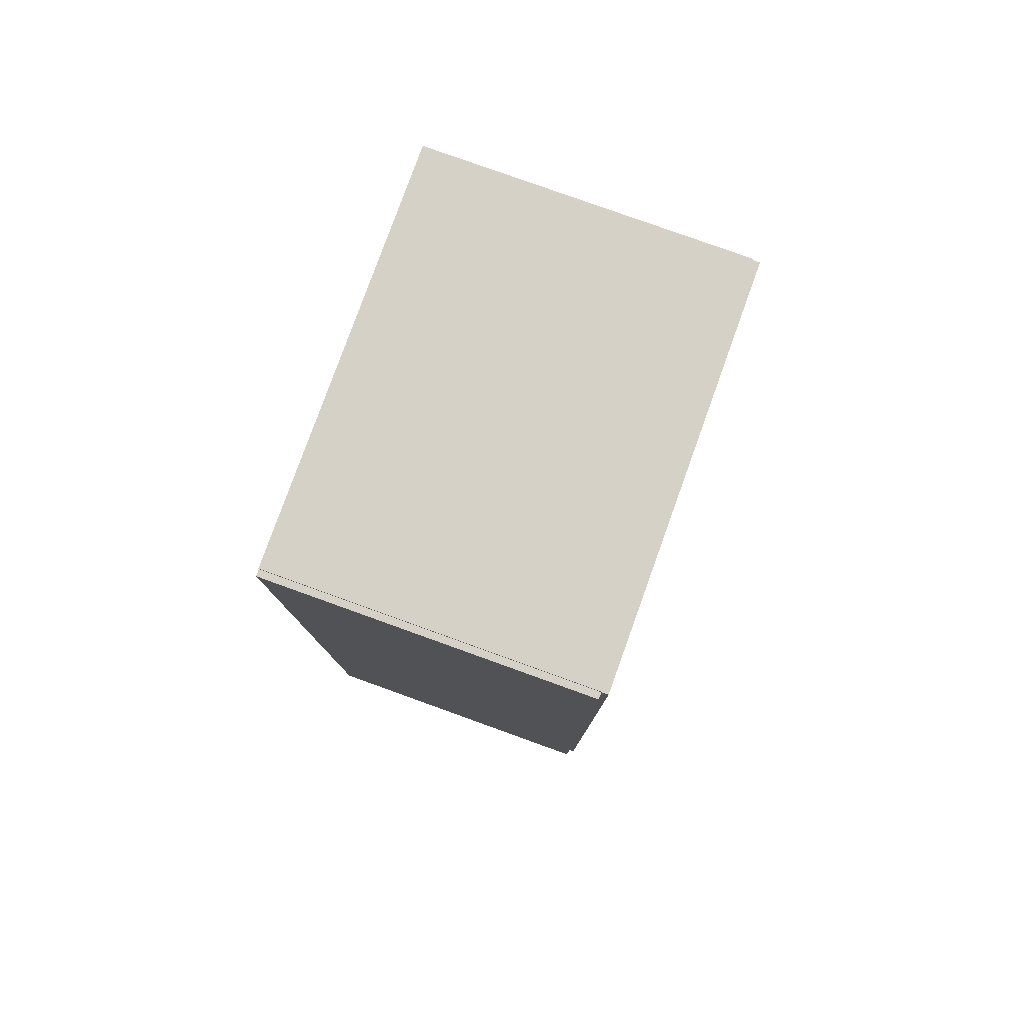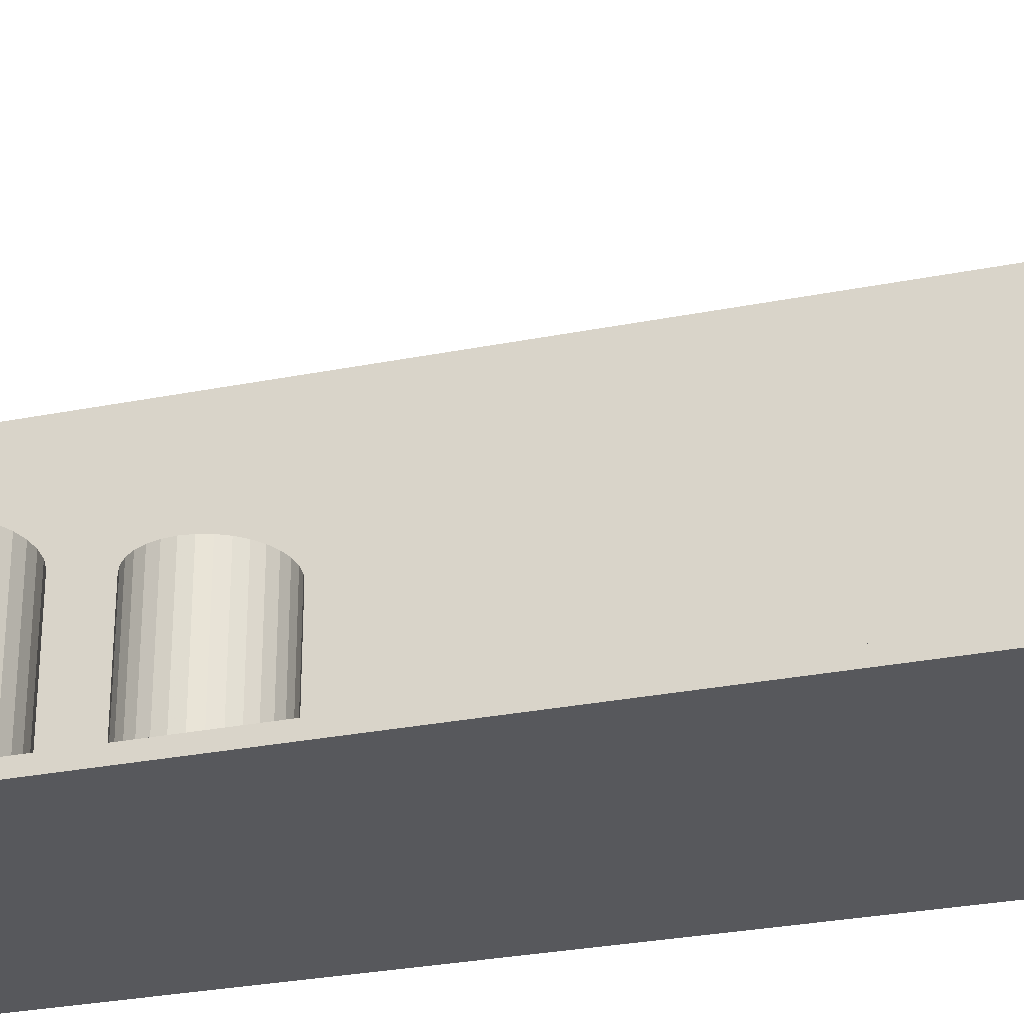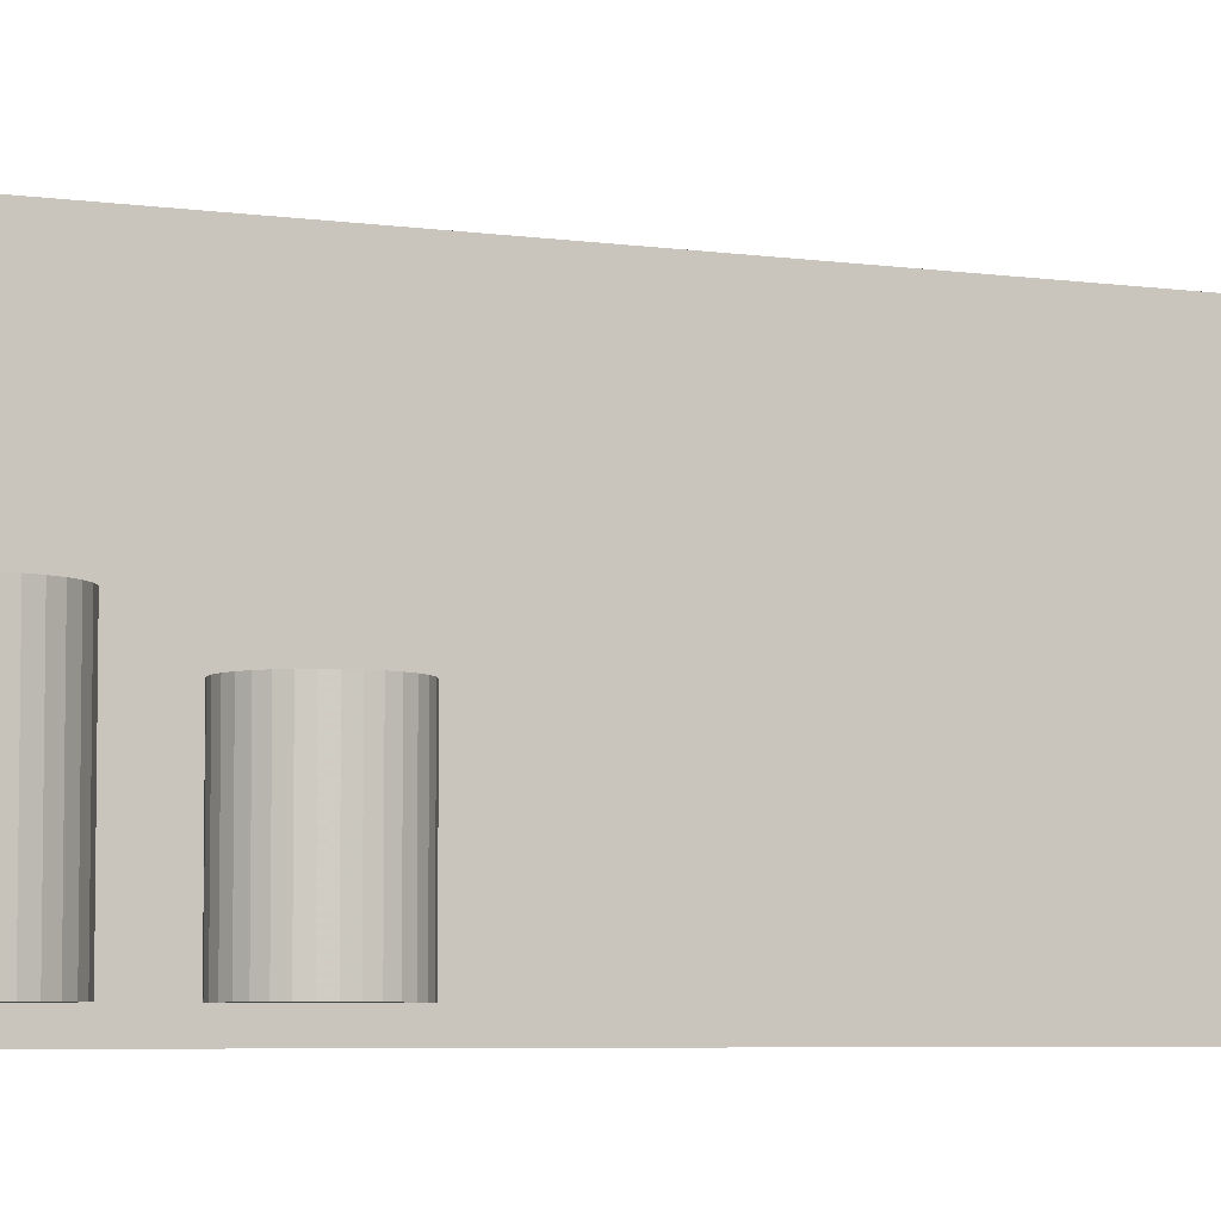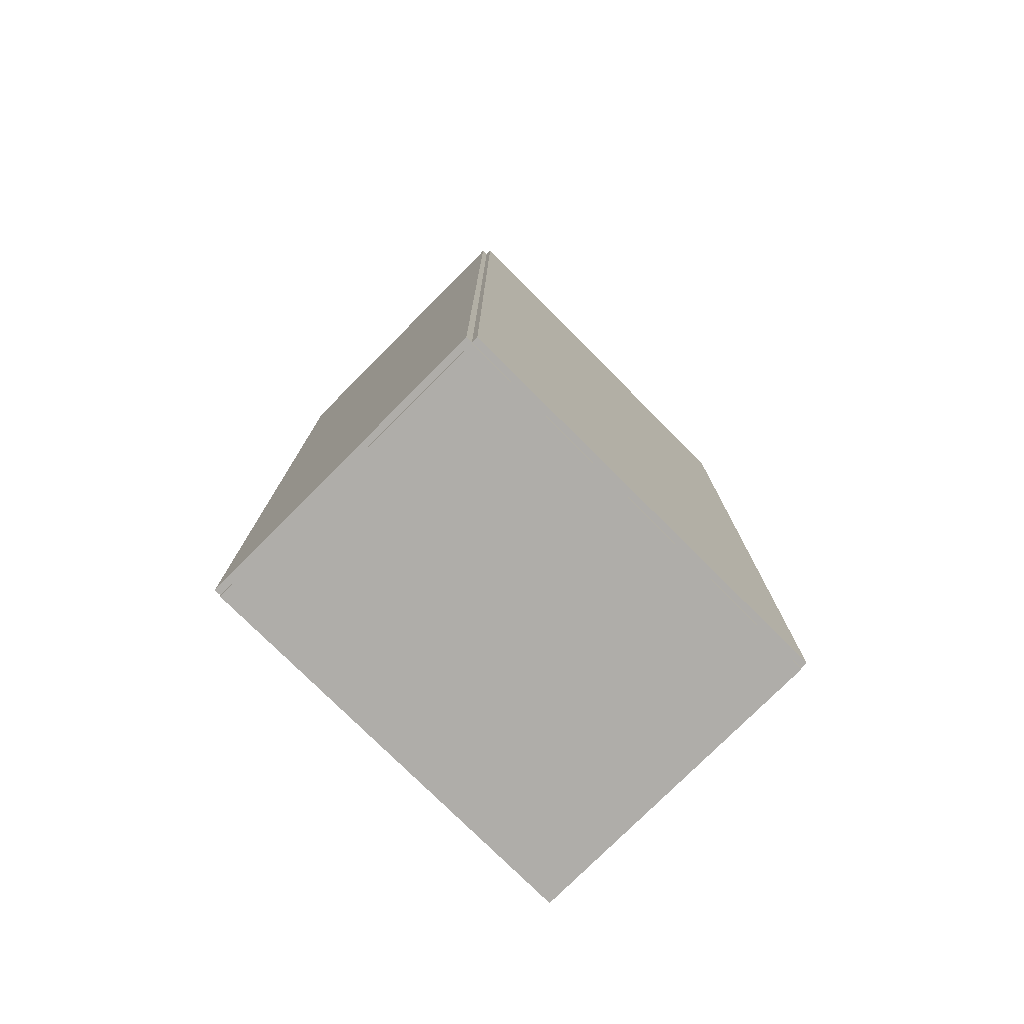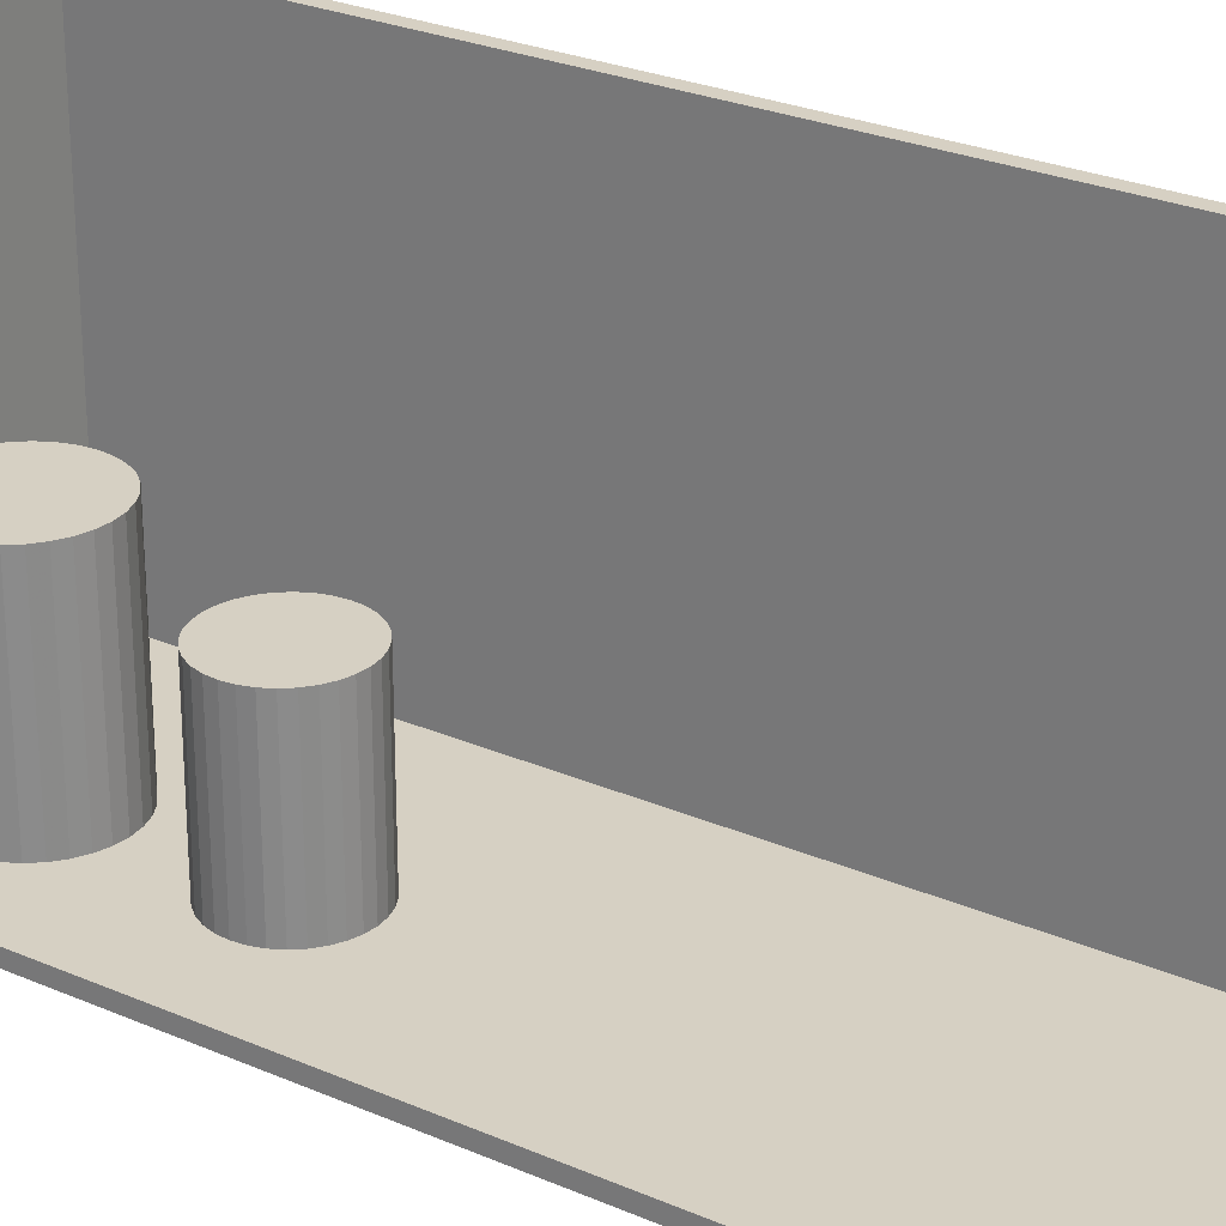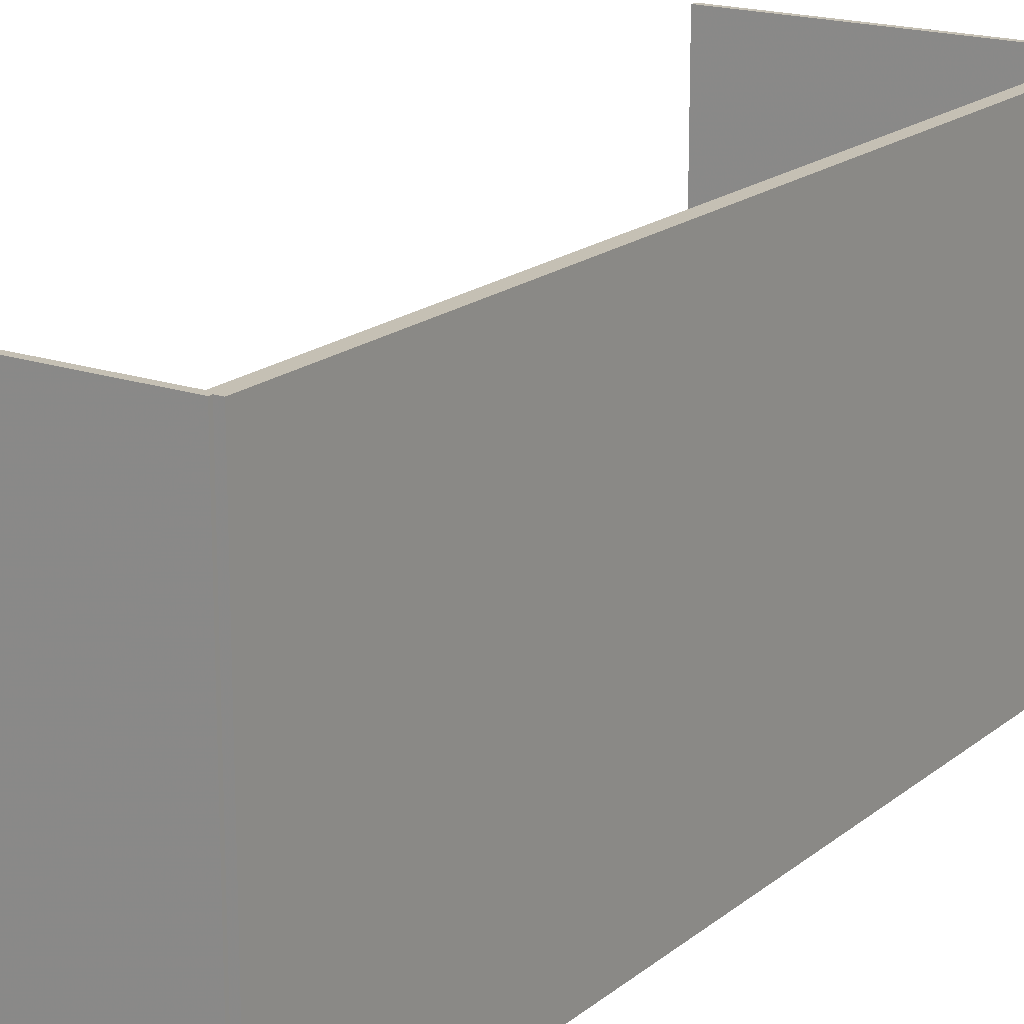
<metadata>
{"format":"obj","ext":"obj","renderer":"f3d","projection":"perspective","resolution":1024,"background":"white","views":[{"elev":79.6,"azim":-160.2,"up":"+Y"},{"elev":-28.8,"azim":106.6,"up":"+Z"},{"elev":-5.5,"azim":65.8,"up":"+Z"},{"elev":-77.4,"azim":-134.9,"up":"+Y"},{"elev":26.5,"azim":124.3,"up":"+Z"},{"elev":18.2,"azim":-146.3,"up":"+Z"}]}
</metadata>
<code>
v -0.0719 -0.212 -0.00304
v -0.0719 -0.212 0.00304
v -0.0719 0.212 -0.00304
v -0.0719 0.212 0.00304
v 0.0719 -0.212 -0.00304
v 0.0719 -0.212 0.00304
v 0.0719 0.212 -0.00304
v 0.0719 0.212 0.00304
v -0.06886 -0.212 0
v -0.07494 -0.212 0
v -0.06886 0.212 0
v -0.07494 0.212 0
v -0.06886 -0.212 0.1875
v -0.07494 -0.212 0.1875
v -0.06886 0.212 0.1875
v -0.07494 0.212 0.1875
v -0.0719 0.2104 0.1875
v -0.0719 0.2135 0.1875
v -0.0719 0.2104 0
v -0.0719 0.2135 0
v 0.0719 0.2104 0.1875
v 0.0719 0.2135 0.1875
v 0.0719 0.2104 0
v 0.0719 0.2135 0
v -0.0719 -0.2104 0
v -0.0719 -0.2135 0
v -0.0719 -0.2104 0.1875
v -0.0719 -0.2135 0.1875
v 0.0719 -0.2104 0
v 0.0719 -0.2135 0
v 0.0719 -0.2104 0.1875
v 0.0719 -0.2135 0.1875
v 0.01985 -0.1541 0.006079
v 0.04877 -0.1541 0.006079
v 0.04877 -0.1541 0.08939
v 0.01985 -0.1541 0.08939
v 0.04822 -0.1484 0.006079
v 0.04822 -0.1484 0.08939
v 0.04657 -0.143 0.006079
v 0.04657 -0.143 0.08939
v 0.0439 -0.138 0.006079
v 0.0439 -0.138 0.08939
v 0.0403 -0.1336 0.006079
v 0.0403 -0.1336 0.08939
v 0.03592 -0.13 0.006079
v 0.03592 -0.13 0.08939
v 0.03092 -0.1273 0.006079
v 0.03092 -0.1273 0.08939
v 0.02549 -0.1257 0.006079
v 0.02549 -0.1257 0.08939
v 0.01985 -0.1251 0.006079
v 0.01985 -0.1251 0.08939
v 0.01421 -0.1257 0.006079
v 0.01421 -0.1257 0.08939
v 0.008785 -0.1273 0.006079
v 0.008785 -0.1273 0.08939
v 0.003786 -0.13 0.006079
v 0.003786 -0.13 0.08939
v -0.0005965 -0.1336 0.006079
v -0.0005965 -0.1336 0.08939
v -0.004193 -0.138 0.006079
v -0.004193 -0.138 0.08939
v -0.006865 -0.143 0.006079
v -0.006865 -0.143 0.08939
v -0.008511 -0.1484 0.006079
v -0.008511 -0.1484 0.08939
v -0.009067 -0.1541 0.006079
v -0.009067 -0.1541 0.08939
v -0.008511 -0.1597 0.006079
v -0.008511 -0.1597 0.08939
v -0.006865 -0.1651 0.006079
v -0.006865 -0.1651 0.08939
v -0.004193 -0.1701 0.006079
v -0.004193 -0.1701 0.08939
v -0.0005965 -0.1745 0.006079
v -0.0005965 -0.1745 0.08939
v 0.003786 -0.1781 0.006079
v 0.003786 -0.1781 0.08939
v 0.008785 -0.1808 0.006079
v 0.008785 -0.1808 0.08939
v 0.01421 -0.1824 0.006079
v 0.01421 -0.1824 0.08939
v 0.01985 -0.183 0.006079
v 0.01985 -0.183 0.08939
v 0.02549 -0.1824 0.006079
v 0.02549 -0.1824 0.08939
v 0.03092 -0.1808 0.006079
v 0.03092 -0.1808 0.08939
v 0.03592 -0.1781 0.006079
v 0.03592 -0.1781 0.08939
v 0.0403 -0.1745 0.006079
v 0.0403 -0.1745 0.08939
v 0.0439 -0.1701 0.006079
v 0.0439 -0.1701 0.08939
v 0.04657 -0.1651 0.006079
v 0.04657 -0.1651 0.08939
v 0.04822 -0.1597 0.006079
v 0.04822 -0.1597 0.08939
v 0.01974 -0.07527 0.006079
v 0.04396 -0.07527 0.006079
v 0.04396 -0.07527 0.07325
v 0.01974 -0.07527 0.07325
v 0.0435 -0.07055 0.006079
v 0.0435 -0.07055 0.07325
v 0.04212 -0.066 0.006079
v 0.04212 -0.066 0.07325
v 0.03988 -0.06182 0.006079
v 0.03988 -0.06182 0.07325
v 0.03687 -0.05815 0.006079
v 0.03687 -0.05815 0.07325
v 0.0332 -0.05513 0.006079
v 0.0332 -0.05513 0.07325
v 0.02901 -0.0529 0.006079
v 0.02901 -0.0529 0.07325
v 0.02446 -0.05152 0.006079
v 0.02446 -0.05152 0.07325
v 0.01974 -0.05105 0.006079
v 0.01974 -0.05105 0.07325
v 0.01501 -0.05152 0.006079
v 0.01501 -0.05152 0.07325
v 0.01047 -0.0529 0.006079
v 0.01047 -0.0529 0.07325
v 0.006282 -0.05513 0.006079
v 0.006282 -0.05513 0.07325
v 0.002612 -0.05815 0.006079
v 0.002612 -0.05815 0.07325
v -0.0004005 -0.06182 0.006079
v -0.0004005 -0.06182 0.07325
v -0.002639 -0.066 0.006079
v -0.002639 -0.066 0.07325
v -0.004017 -0.07055 0.006079
v -0.004017 -0.07055 0.07325
v -0.004483 -0.07527 0.006079
v -0.004483 -0.07527 0.07325
v -0.004017 -0.08 0.006079
v -0.004017 -0.08 0.07325
v -0.002639 -0.08454 0.006079
v -0.002639 -0.08454 0.07325
v -0.0004005 -0.08873 0.006079
v -0.0004005 -0.08873 0.07325
v 0.002612 -0.0924 0.006079
v 0.002612 -0.0924 0.07325
v 0.006282 -0.09541 0.006079
v 0.006282 -0.09541 0.07325
v 0.01047 -0.09765 0.006079
v 0.01047 -0.09765 0.07325
v 0.01501 -0.09903 0.006079
v 0.01501 -0.09903 0.07325
v 0.01974 -0.09949 0.006079
v 0.01974 -0.09949 0.07325
v 0.02446 -0.09903 0.006079
v 0.02446 -0.09903 0.07325
v 0.02901 -0.09765 0.006079
v 0.02901 -0.09765 0.07325
v 0.0332 -0.09541 0.006079
v 0.0332 -0.09541 0.07325
v 0.03687 -0.0924 0.006079
v 0.03687 -0.0924 0.07325
v 0.03988 -0.08873 0.006079
v 0.03988 -0.08873 0.07325
v 0.04212 -0.08454 0.006079
v 0.04212 -0.08454 0.07325
v 0.0435 -0.08 0.006079
v 0.0435 -0.08 0.07325
f 2 4 1
f 5 2 1
f 1 4 3
f 3 5 1
f 2 8 4
f 6 2 5
f 6 8 2
f 4 8 3
f 7 5 3
f 3 8 7
f 7 6 5
f 8 6 7
f 10 12 9
f 13 10 9
f 9 12 11
f 11 13 9
f 10 16 12
f 14 10 13
f 14 16 10
f 12 16 11
f 15 13 11
f 11 16 15
f 15 14 13
f 16 14 15
f 18 20 17
f 21 18 17
f 17 20 19
f 19 21 17
f 18 24 20
f 22 18 21
f 22 24 18
f 20 24 19
f 23 21 19
f 19 24 23
f 23 22 21
f 24 22 23
f 26 28 25
f 29 26 25
f 25 28 27
f 27 29 25
f 26 32 28
f 30 26 29
f 30 32 26
f 28 32 27
f 31 29 27
f 27 32 31
f 31 30 29
f 32 30 31
f 34 33 37
f 34 37 35
f 35 37 38
f 35 38 36
f 37 33 39
f 37 39 38
f 38 39 40
f 38 40 36
f 39 33 41
f 39 41 40
f 40 41 42
f 40 42 36
f 41 33 43
f 41 43 42
f 42 43 44
f 42 44 36
f 43 33 45
f 43 45 44
f 44 45 46
f 44 46 36
f 45 33 47
f 45 47 46
f 46 47 48
f 46 48 36
f 47 33 49
f 47 49 48
f 48 49 50
f 48 50 36
f 49 33 51
f 49 51 50
f 50 51 52
f 50 52 36
f 51 33 53
f 51 53 52
f 52 53 54
f 52 54 36
f 53 33 55
f 53 55 54
f 54 55 56
f 54 56 36
f 55 33 57
f 55 57 56
f 56 57 58
f 56 58 36
f 57 33 59
f 57 59 58
f 58 59 60
f 58 60 36
f 59 33 61
f 59 61 60
f 60 61 62
f 60 62 36
f 61 33 63
f 61 63 62
f 62 63 64
f 62 64 36
f 63 33 65
f 63 65 64
f 64 65 66
f 64 66 36
f 65 33 67
f 65 67 66
f 66 67 68
f 66 68 36
f 67 33 69
f 67 69 68
f 68 69 70
f 68 70 36
f 69 33 71
f 69 71 70
f 70 71 72
f 70 72 36
f 71 33 73
f 71 73 72
f 72 73 74
f 72 74 36
f 73 33 75
f 73 75 74
f 74 75 76
f 74 76 36
f 75 33 77
f 75 77 76
f 76 77 78
f 76 78 36
f 77 33 79
f 77 79 78
f 78 79 80
f 78 80 36
f 79 33 81
f 79 81 80
f 80 81 82
f 80 82 36
f 81 33 83
f 81 83 82
f 82 83 84
f 82 84 36
f 83 33 85
f 83 85 84
f 84 85 86
f 84 86 36
f 85 33 87
f 85 87 86
f 86 87 88
f 86 88 36
f 87 33 89
f 87 89 88
f 88 89 90
f 88 90 36
f 89 33 91
f 89 91 90
f 90 91 92
f 90 92 36
f 91 33 93
f 91 93 92
f 92 93 94
f 92 94 36
f 93 33 95
f 93 95 94
f 94 95 96
f 94 96 36
f 95 33 97
f 95 97 96
f 96 97 98
f 96 98 36
f 97 33 34
f 97 34 98
f 98 34 35
f 98 35 36
f 100 99 103
f 100 103 101
f 101 103 104
f 101 104 102
f 103 99 105
f 103 105 104
f 104 105 106
f 104 106 102
f 105 99 107
f 105 107 106
f 106 107 108
f 106 108 102
f 107 99 109
f 107 109 108
f 108 109 110
f 108 110 102
f 109 99 111
f 109 111 110
f 110 111 112
f 110 112 102
f 111 99 113
f 111 113 112
f 112 113 114
f 112 114 102
f 113 99 115
f 113 115 114
f 114 115 116
f 114 116 102
f 115 99 117
f 115 117 116
f 116 117 118
f 116 118 102
f 117 99 119
f 117 119 118
f 118 119 120
f 118 120 102
f 119 99 121
f 119 121 120
f 120 121 122
f 120 122 102
f 121 99 123
f 121 123 122
f 122 123 124
f 122 124 102
f 123 99 125
f 123 125 124
f 124 125 126
f 124 126 102
f 125 99 127
f 125 127 126
f 126 127 128
f 126 128 102
f 127 99 129
f 127 129 128
f 128 129 130
f 128 130 102
f 129 99 131
f 129 131 130
f 130 131 132
f 130 132 102
f 131 99 133
f 131 133 132
f 132 133 134
f 132 134 102
f 133 99 135
f 133 135 134
f 134 135 136
f 134 136 102
f 135 99 137
f 135 137 136
f 136 137 138
f 136 138 102
f 137 99 139
f 137 139 138
f 138 139 140
f 138 140 102
f 139 99 141
f 139 141 140
f 140 141 142
f 140 142 102
f 141 99 143
f 141 143 142
f 142 143 144
f 142 144 102
f 143 99 145
f 143 145 144
f 144 145 146
f 144 146 102
f 145 99 147
f 145 147 146
f 146 147 148
f 146 148 102
f 147 99 149
f 147 149 148
f 148 149 150
f 148 150 102
f 149 99 151
f 149 151 150
f 150 151 152
f 150 152 102
f 151 99 153
f 151 153 152
f 152 153 154
f 152 154 102
f 153 99 155
f 153 155 154
f 154 155 156
f 154 156 102
f 155 99 157
f 155 157 156
f 156 157 158
f 156 158 102
f 157 99 159
f 157 159 158
f 158 159 160
f 158 160 102
f 159 99 161
f 159 161 160
f 160 161 162
f 160 162 102
f 161 99 163
f 161 163 162
f 162 163 164
f 162 164 102
f 163 99 100
f 163 100 164
f 164 100 101
f 164 101 102

</code>
